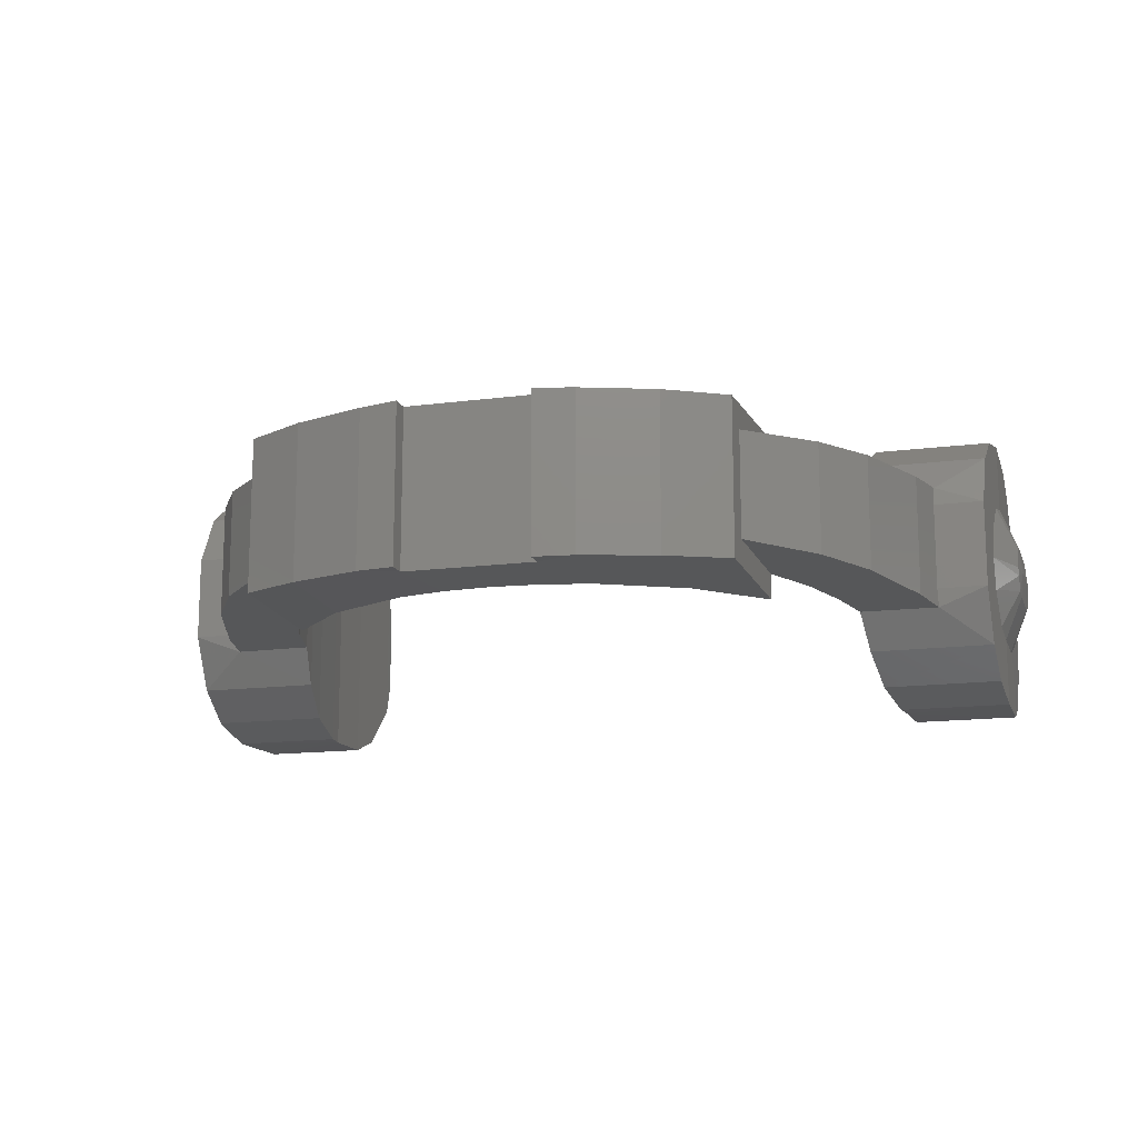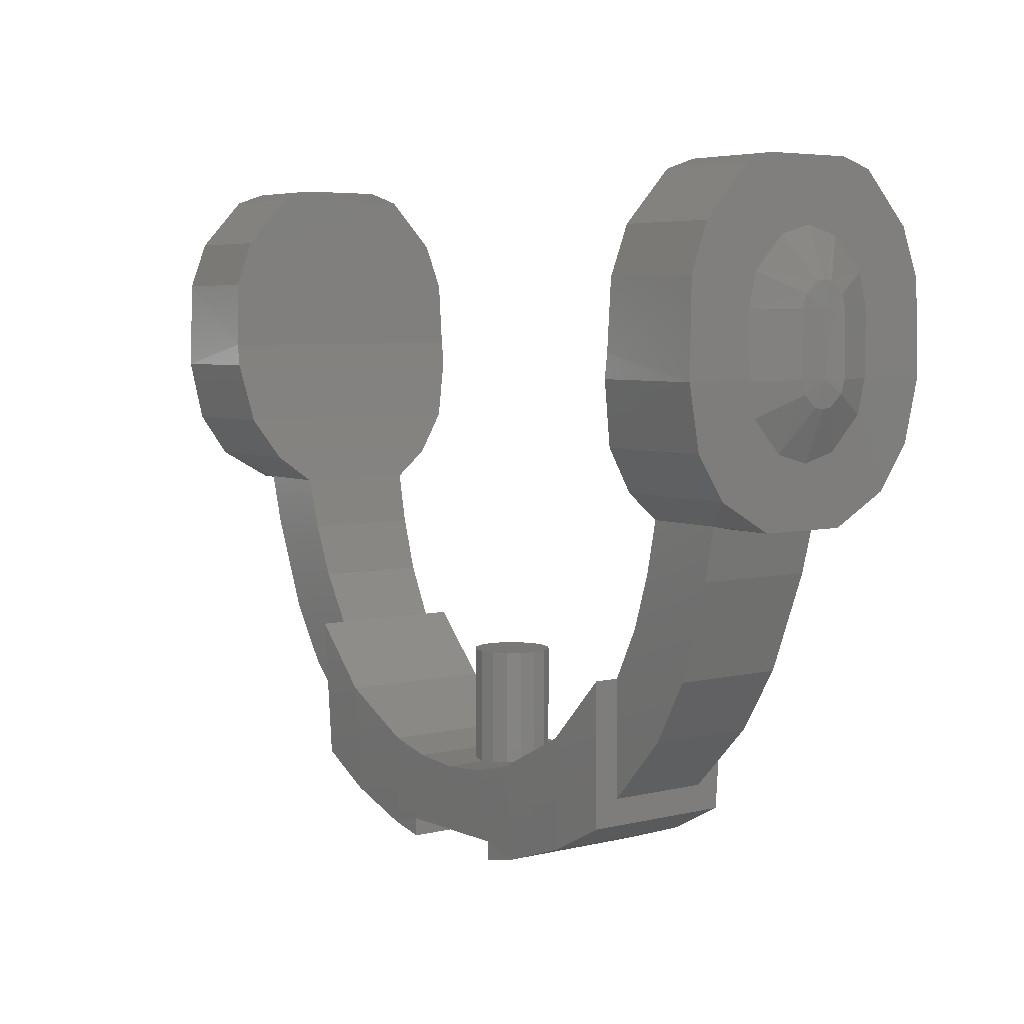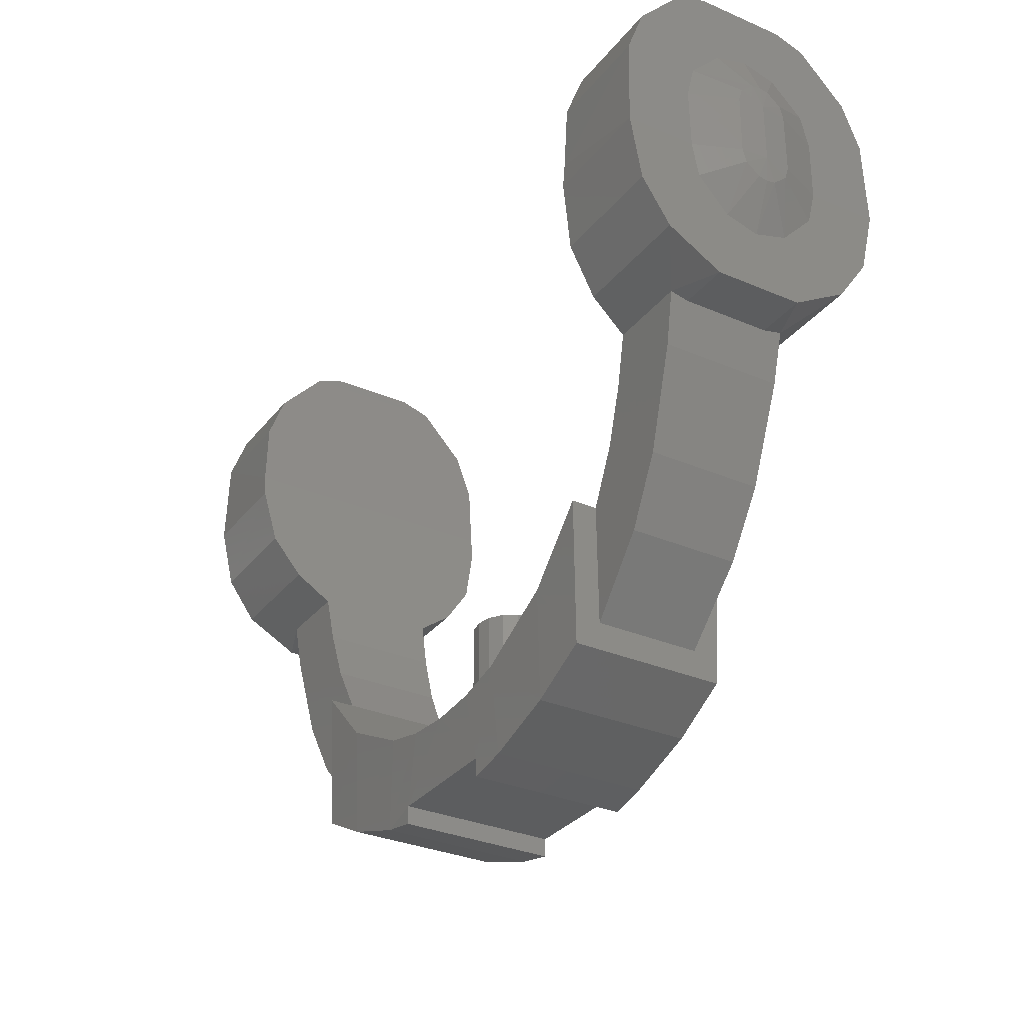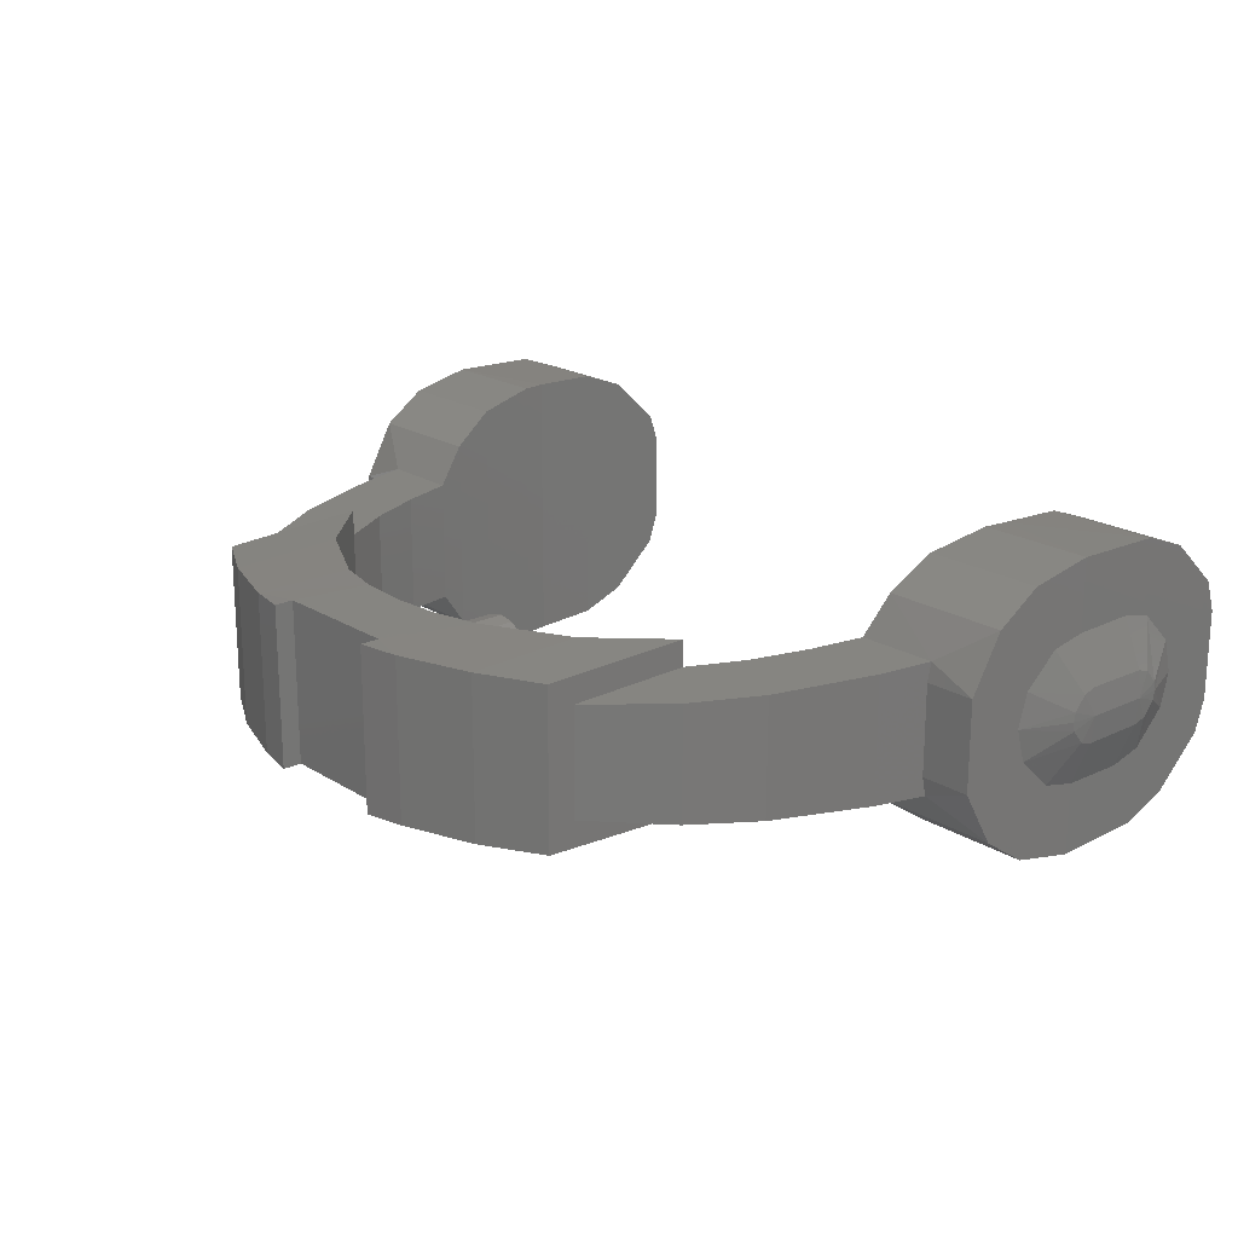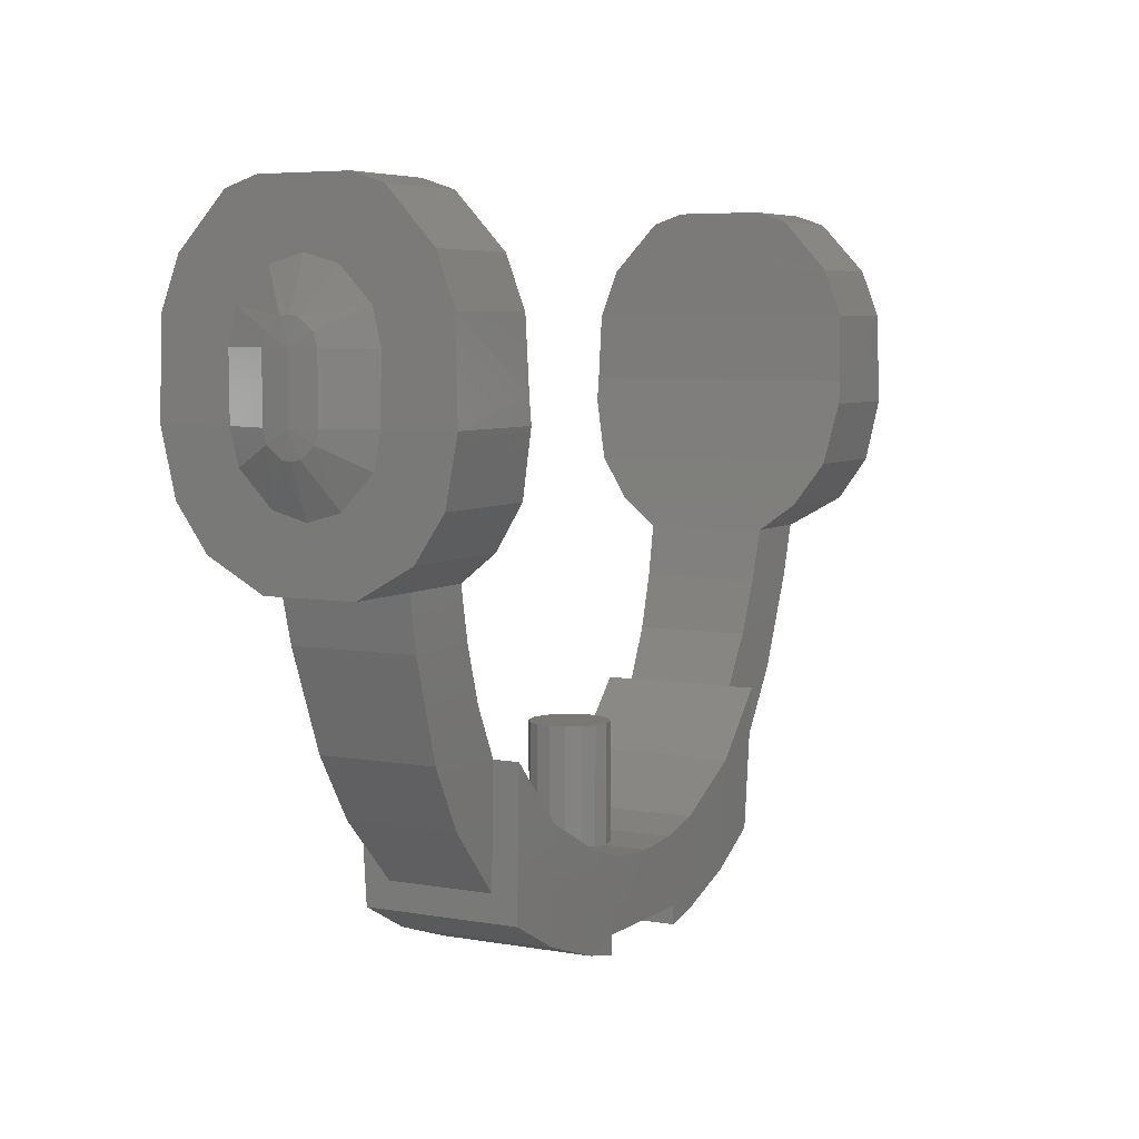
<metadata>
{"format":"stl","ext":"stl","renderer":"f3d","projection":"perspective","resolution":1024,"background":"white","views":[{"elev":-14.4,"azim":16.1,"up":"+Z"},{"elev":5.2,"azim":-127.0,"up":"+Y"},{"elev":-31.4,"azim":58.6,"up":"+Y"},{"elev":20.1,"azim":48.8,"up":"+Z"},{"elev":5.7,"azim":118.4,"up":"+Y"}]}
</metadata>
<code>
# stl→obj: 235 verts, 412 faces
v 0 0 -0.157
v 0.09408 0.00724 -0.157
v 0.125 -0.13 -0.152
v -0.125 -0.1659 -0.152
v -0.2002 -0.1508 -0.1506
v -0.125 -0.13 -0.152
v 0.8302 0.53 0.08432
v 0.8323 0.5887 0.1887
v 0.7349 0.5367 0.1202
v 0.7336 0.53 0.08432
v 0.8372 0.9732 -0.1229
v 0.8361 1.035 -0.06304
v 0.875 0.9563 -0.01684
v -0.6218 0.79 0.27
v -0.6278 0.8345 0.27
v -0.8393 0.79 0.27
v 0.875 0.9346 -0.04264
v 0.125 -0.1659 -0.152
v 0.2002 -0.1508 -0.1505
v 0.125 -0.1659 0.152
v 0.2002 -0.1508 0.1506
v 0.125 -0.13 0.152
v 0.875 0.9592 0
v 0.88 0.91 0
v 0.875 0.91 -0.05
v 0.6218 0.79 0.27
v 0.8393 0.79 0.27
v 0.6278 0.8345 0.27
v 0.8748 0.743 -0.01712
v 0.88 0.79 0
v 0.8748 0.7399 0
v 0.8349 0.6634 0.06328
v 0.8343 0.6459 0
v 0.8748 0.743 0.01712
v 0.8361 1.035 0.06304
v 0.8358 1.052 0
v -0.8302 0.53 -0.08432
v -0.8323 0.5887 -0.1887
v -0.7349 0.5367 -0.1202
v 0.8748 0.765 -0.04336
v 0.6218 0.79 -0.27
v 0.6278 0.8345 -0.27
v 0.8393 0.79 -0.27
v 0.8748 0.79 -0.05084
v 0.8349 0.6634 -0.06328
v -0.8748 0.743 -0.01712
v -0.8748 0.7399 0
v -0.88 0.79 0
v -0.8372 0.9732 -0.1229
v -0.875 0.9563 -0.01684
v -0.8361 1.035 -0.06304
v -0.875 0.9592 0
v -0.88 0.91 0
v -0.875 0.9346 -0.04264
v -0.8748 0.765 -0.04336
v -0.8349 0.6634 -0.06328
v -0.8343 0.6459 0
v -0.125 -0.13 0.152
v -0.2002 -0.1508 0.1505
v -0.125 -0.1659 0.152
v -0.8358 1.052 0
v -0.875 0.91 -0.05
v -0.4557 0.00792 0.1004
v -0.4636 0.2345 0.1083
v -0.5752 0.1326 0.1053
v 0.8371 0.726 -0.1226
v -0.09408 0.00724 0.157
v 0 0 0.157
v -0.8748 0.79 -0.05084
v -0.6462 0.2519 -0.1098
v -0.5182 0.3332 -0.112
v -0.4636 0.2345 -0.1083
v -0.8371 0.726 -0.1226
v -0.6218 0.79 -0.27
v -0.8393 0.79 -0.27
v -0.6278 0.8345 -0.27
v 0.875 0.9563 0.01684
v -0.4636 0.2346 0.157
v -0.3428 0.1102 0.157
v -0.8748 0.743 0.01712
v -0.8748 0.765 0.04336
v -0.875 0.9563 0.01684
v -0.8361 1.035 0.06304
v -0.8349 0.6634 0.06328
v 0.8748 0.765 0.04336
v 0.8748 0.79 0.05084
v -0.875 0.9346 0.04264
v -0.8372 0.9732 0.1229
v 0.8302 0.53 -0.08432
v 0.7349 0.5367 -0.1202
v 0.8323 0.5887 -0.1887
v 0.7336 0.53 -0.08432
v -0.875 0.91 0.05
v -0.3428 0.1102 -0.157
v -0.4636 0.2346 -0.157
v -0.8748 0.79 0.05084
v 0.4557 0.00792 -0.1004
v 0.4636 0.2345 -0.1083
v 0.5752 0.1326 -0.1053
v -0.7336 0.53 0.08432
v -0.7349 0.5367 0.1202
v -0.8302 0.53 0.08432
v 0.8372 0.9732 0.1229
v -0.8323 0.5887 0.1887
v 0.8371 0.726 0.1226
v 0.875 0.9346 0.04264
v -0.7336 0.53 -0.08432
v -0.8371 0.726 0.1226
v 0.3428 0.1102 0.157
v 0.4636 0.2346 0.157
v 0.4636 0.2345 0.1083
v 0.6462 0.2519 0.1098
v 0.5182 0.3332 0.112
v 0.875 0.91 0.05
v 0.4636 0.2346 -0.157
v 0.3428 0.1102 -0.157
v 0 0.225 0
v -0.075 0.225 0
v -0.06929 0.225 0.0287
v -0.05303 0.225 0.05303
v -0.0287 0.225 0.06929
v 0 0.225 0.075
v 0.0287 0.225 0.06929
v 0.05303 0.225 0.05303
v 0.06929 0.225 0.0287
v 0.075 0.225 -0
v 0.06929 0.225 -0.0287
v 0.05303 0.225 -0.05303
v 0.0287 0.225 -0.06929
v -0 0.225 -0.075
v -0.0287 0.225 -0.06929
v -0.05303 0.225 -0.05303
v -0.06929 0.225 -0.0287
v -0.1838 0.02856 0.157
v -0.1838 0.02856 -0.157
v -0.09408 0.00724 -0.157
v 0.1838 0.02856 -0.157
v 0.1838 0.02856 0.157
v 0.09408 0.00724 0.157
v 0.8393 0.79 -0.1367
v 0.8382 0.91 -0.1383
v 0.8382 0.91 0.1383
v 0.8393 0.79 0.1367
v 0.6462 0.2519 -0.1098
v 0.5182 0.3332 -0.112
v 0.7122 0.4373 -0.1166
v 0.5563 0.4371 -0.1159
v 0.5818 0.5364 -0.1194
v 0.632 0.9634 -0.2655
v 0.632 0.9634 0.2655
v 0.6336 1.054 0.2323
v 0.6336 1.054 -0.2323
v 0.4557 0.00792 0.1004
v 0.5752 0.1326 0.1053
v 0.7122 0.4373 0.1166
v 0.6354 1.17 0.08432
v 0.6355 1.17 -0.08432
v 0.6352 1.15 -0.1438
v 0.6353 1.15 0.1438
v 0.8351 0.6708 -0.245
v 0.8351 0.6708 0.245
v 0.592 0.5888 -0.1889
v 0.592 0.5888 0.1889
v 0.6054 0.671 0.2452
v 0.6054 0.671 -0.2452
v 0.5818 0.5364 0.1194
v 0.5563 0.4371 0.1159
v 0.4539 -0.04352 0.1477
v 0.4539 -0.04352 -0.1477
v -0.4557 0.00792 -0.1004
v -0.4539 -0.04352 -0.1477
v -0.4539 -0.04352 0.1477
v -0.5182 0.3332 0.112
v -0.6462 0.2519 0.1098
v -0.8351 0.6708 0.245
v -0.6054 0.671 0.2452
v -0.7122 0.4373 -0.1166
v -0.7122 0.4373 0.1166
v -0.5563 0.4371 0.1159
v -0.5818 0.5364 0.1194
v -0.5752 0.1326 -0.1053
v -0.5563 0.4371 -0.1159
v -0.5818 0.5364 -0.1194
v -0.632 0.9634 0.2655
v -0.8373 0.9634 0.2654
v 0.8338 1.17 0.08432
v 0.8341 1.15 0.1438
v 0.834 1.15 -0.1438
v 0.8339 1.17 -0.08432
v 0.8373 0.9634 -0.2654
v 0.8373 0.9634 0.2654
v 0.8358 1.054 -0.2322
v 0.8358 1.054 0.2322
v -0.6336 1.054 0.2323
v -0.8358 1.054 0.2322
v -0.6354 1.15 0.1438
v -0.834 1.15 0.1438
v -0.592 0.5888 -0.1889
v -0.592 0.5888 0.1889
v 0.3388 -0.1038 0.1496
v -0.6357 1.17 -0.08432
v -0.8338 1.17 -0.08432
v -0.8336 1.17 0.08432
v -0.6355 1.17 0.08432
v -0.6054 0.671 -0.2452
v -0.8339 1.15 -0.1438
v -0.8358 1.054 -0.2322
v 0.3388 -0.1038 -0.1496
v -0.3388 -0.1038 -0.1496
v -0.3388 -0.1038 0.1496
v -0.632 0.9634 -0.2655
v -0.6336 1.054 -0.2323
v -0.8351 0.6708 -0.245
v -0.8393 0.79 -0.1367
v -0.8382 0.91 -0.1383
v -0.8382 0.91 0.1383
v -0.8373 0.9634 -0.2654
v -0.6353 1.15 -0.1438
v -0.8393 0.79 0.1367
v -0.075 0 0
v -0.06929 0 0.0287
v -0.05303 0 0.05303
v -0.0287 0 0.06929
v 0 0 0.075
v 0.0287 0 0.06929
v 0.05303 0 0.05303
v 0.06929 0 0.0287
v 0.075 0 -0
v 0.06929 0 -0.0287
v 0.05303 0 -0.05303
v 0.0287 0 -0.06929
v -0 0 -0.075
v -0.0287 0 -0.06929
v -0.05303 0 -0.05303
v -0.06929 0 -0.0287
f 1 2 3
f 4 5 6
f 7 8 9
f 10 7 9
f 11 12 13
f 14 15 16
f 17 11 13
f 18 3 19
f 20 21 22
f 13 12 23
f 24 25 17
f 26 27 28
f 29 30 31
f 32 33 34
f 35 23 36
f 37 38 39
f 24 17 13
f 30 29 40
f 41 42 43
f 40 44 30
f 24 13 23
f 29 45 40
f 46 47 48
f 49 50 51
f 50 52 51
f 53 50 54
f 48 55 46
f 56 57 46
f 46 57 47
f 53 52 50
f 58 59 60
f 51 52 61
f 53 54 62
f 29 31 33
f 12 36 23
f 63 64 65
f 45 66 40
f 67 58 68
f 55 48 69
f 45 29 33
f 70 71 72
f 56 55 73
f 46 55 56
f 74 75 76
f 54 50 49
f 24 23 77
f 64 78 79
f 80 48 47
f 48 80 81
f 82 83 52
f 83 61 52
f 84 80 57
f 80 47 57
f 80 84 81
f 34 31 30
f 85 30 86
f 87 88 82
f 89 90 91
f 92 90 89
f 53 82 52
f 53 93 87
f 53 87 82
f 94 95 72
f 88 83 82
f 81 96 48
f 97 98 99
f 100 101 102
f 103 77 35
f 77 23 35
f 102 101 104
f 32 85 105
f 34 33 31
f 106 77 103
f 34 85 32
f 107 37 39
f 24 77 106
f 84 108 81
f 109 110 111
f 112 113 111
f 24 106 114
f 30 85 34
f 98 115 116
f 117 118 119
f 117 119 120
f 117 120 121
f 117 121 122
f 117 122 123
f 117 123 124
f 117 124 125
f 117 125 126
f 117 126 127
f 117 127 128
f 117 128 129
f 117 129 130
f 117 130 131
f 117 131 132
f 117 132 133
f 117 133 118
f 134 135 94
f 134 94 79
f 135 134 67
f 135 67 136
f 137 138 109
f 137 109 116
f 138 137 2
f 138 2 139
f 1 68 139
f 1 139 2
f 68 1 136
f 68 136 67
f 58 60 4
f 58 4 6
f 3 18 20
f 3 20 22
f 6 3 22
f 6 22 58
f 140 141 25
f 140 25 44
f 114 86 30
f 114 30 24
f 17 25 141
f 17 141 11
f 66 140 44
f 66 44 40
f 106 103 142
f 106 142 114
f 30 44 25
f 30 25 24
f 114 142 143
f 114 143 86
f 86 143 105
f 86 105 85
f 144 99 98
f 144 98 145
f 146 147 148
f 146 148 90
f 149 150 151
f 149 151 152
f 111 153 154
f 111 154 112
f 90 9 155
f 90 155 146
f 153 97 99
f 153 99 154
f 156 157 158
f 156 158 159
f 7 89 91
f 7 91 8
f 160 161 8
f 160 8 91
f 159 158 152
f 159 152 151
f 162 163 164
f 162 164 165
f 150 149 42
f 150 42 28
f 166 167 155
f 166 155 9
f 168 169 97
f 168 97 153
f 169 115 98
f 169 98 97
f 110 168 153
f 110 153 111
f 63 170 171
f 63 171 172
f 170 72 95
f 170 95 171
f 64 63 172
f 64 172 78
f 113 145 98
f 113 98 111
f 146 144 145
f 146 145 147
f 167 113 112
f 167 112 155
f 94 72 64
f 94 64 79
f 64 72 71
f 64 71 173
f 109 111 98
f 109 98 116
f 174 65 64
f 174 64 173
f 166 148 147
f 166 147 167
f 167 147 145
f 167 145 113
f 175 176 14
f 175 14 16
f 39 177 178
f 39 178 101
f 154 99 144
f 154 144 112
f 174 173 179
f 174 179 178
f 180 101 178
f 180 178 179
f 72 170 181
f 72 181 70
f 112 144 146
f 112 146 155
f 182 71 70
f 182 70 177
f 183 182 177
f 183 177 39
f 15 184 185
f 15 185 16
f 186 187 188
f 186 188 189
f 27 43 190
f 27 190 191
f 179 173 71
f 179 71 182
f 161 160 43
f 161 43 27
f 191 190 192
f 191 192 193
f 187 193 192
f 187 192 188
f 65 174 70
f 65 70 181
f 185 184 194
f 185 194 195
f 196 197 195
f 196 195 194
f 174 178 177
f 174 177 70
f 63 65 181
f 63 181 170
f 180 179 182
f 180 182 183
f 165 160 91
f 165 91 162
f 183 198 199
f 183 199 180
f 39 38 198
f 39 198 183
f 138 139 22
f 138 22 21
f 200 109 138
f 200 138 21
f 201 202 203
f 201 203 204
f 205 74 14
f 205 14 176
f 74 76 15
f 74 15 14
f 206 207 195
f 206 195 197
f 100 102 37
f 100 37 107
f 137 19 3
f 137 3 2
f 208 200 21
f 208 21 19
f 137 116 208
f 137 208 19
f 169 208 116
f 169 116 115
f 18 19 21
f 18 21 20
f 209 5 59
f 209 59 210
f 22 139 68
f 22 68 58
f 168 110 109
f 168 109 200
f 60 59 5
f 60 5 4
f 202 206 197
f 202 197 203
f 194 184 211
f 194 211 212
f 38 213 205
f 38 205 198
f 213 75 74
f 213 74 205
f 214 69 62
f 214 62 215
f 216 88 87
f 216 87 93
f 217 207 212
f 217 212 211
f 218 201 204
f 218 204 196
f 218 212 207
f 218 207 206
f 48 96 93
f 48 93 53
f 108 219 96
f 108 96 81
f 202 201 218
f 202 218 206
f 76 211 184
f 76 184 15
f 199 104 101
f 199 101 180
f 212 218 196
f 212 196 194
f 176 199 198
f 176 198 205
f 76 75 217
f 76 217 211
f 217 75 16
f 217 16 185
f 176 175 104
f 176 104 199
f 204 203 197
f 204 197 196
f 207 217 185
f 207 185 195
f 169 168 200
f 169 200 208
f 104 38 37
f 104 37 102
f 151 150 191
f 151 191 193
f 92 89 7
f 92 7 10
f 156 186 189
f 156 189 157
f 193 187 159
f 193 159 151
f 159 187 186
f 159 186 156
f 219 216 93
f 219 93 96
f 191 150 28
f 191 28 27
f 26 164 161
f 26 161 27
f 16 75 213
f 16 213 175
f 158 188 192
f 158 192 152
f 190 149 152
f 190 152 192
f 188 158 157
f 188 157 189
f 148 166 163
f 148 163 162
f 165 164 26
f 165 26 41
f 90 148 162
f 90 162 91
f 28 42 41
f 28 41 26
f 38 104 175
f 38 175 213
f 171 209 210
f 171 210 172
f 135 5 209
f 135 209 94
f 1 3 6
f 1 6 136
f 172 210 79
f 172 79 78
f 94 209 171
f 94 171 95
f 67 134 59
f 67 59 58
f 62 69 48
f 62 48 53
f 69 214 73
f 69 73 55
f 215 62 54
f 215 54 49
f 134 79 210
f 134 210 59
f 164 163 8
f 164 8 161
f 42 149 190
f 42 190 43
f 160 165 41
f 160 41 43
f 9 8 163
f 9 163 166
f 6 5 135
f 6 135 136
f 118 220 221
f 118 221 119
f 119 221 222
f 119 222 120
f 120 222 223
f 120 223 121
f 121 223 224
f 121 224 122
f 122 224 225
f 122 225 123
f 123 225 226
f 123 226 124
f 124 226 227
f 124 227 125
f 125 227 228
f 125 228 126
f 126 228 229
f 126 229 127
f 127 229 230
f 127 230 128
f 128 230 231
f 128 231 129
f 129 231 232
f 129 232 130
f 130 232 233
f 130 233 131
f 131 233 234
f 131 234 132
f 132 234 235
f 132 235 133
f 133 235 220
f 133 220 118

</code>
